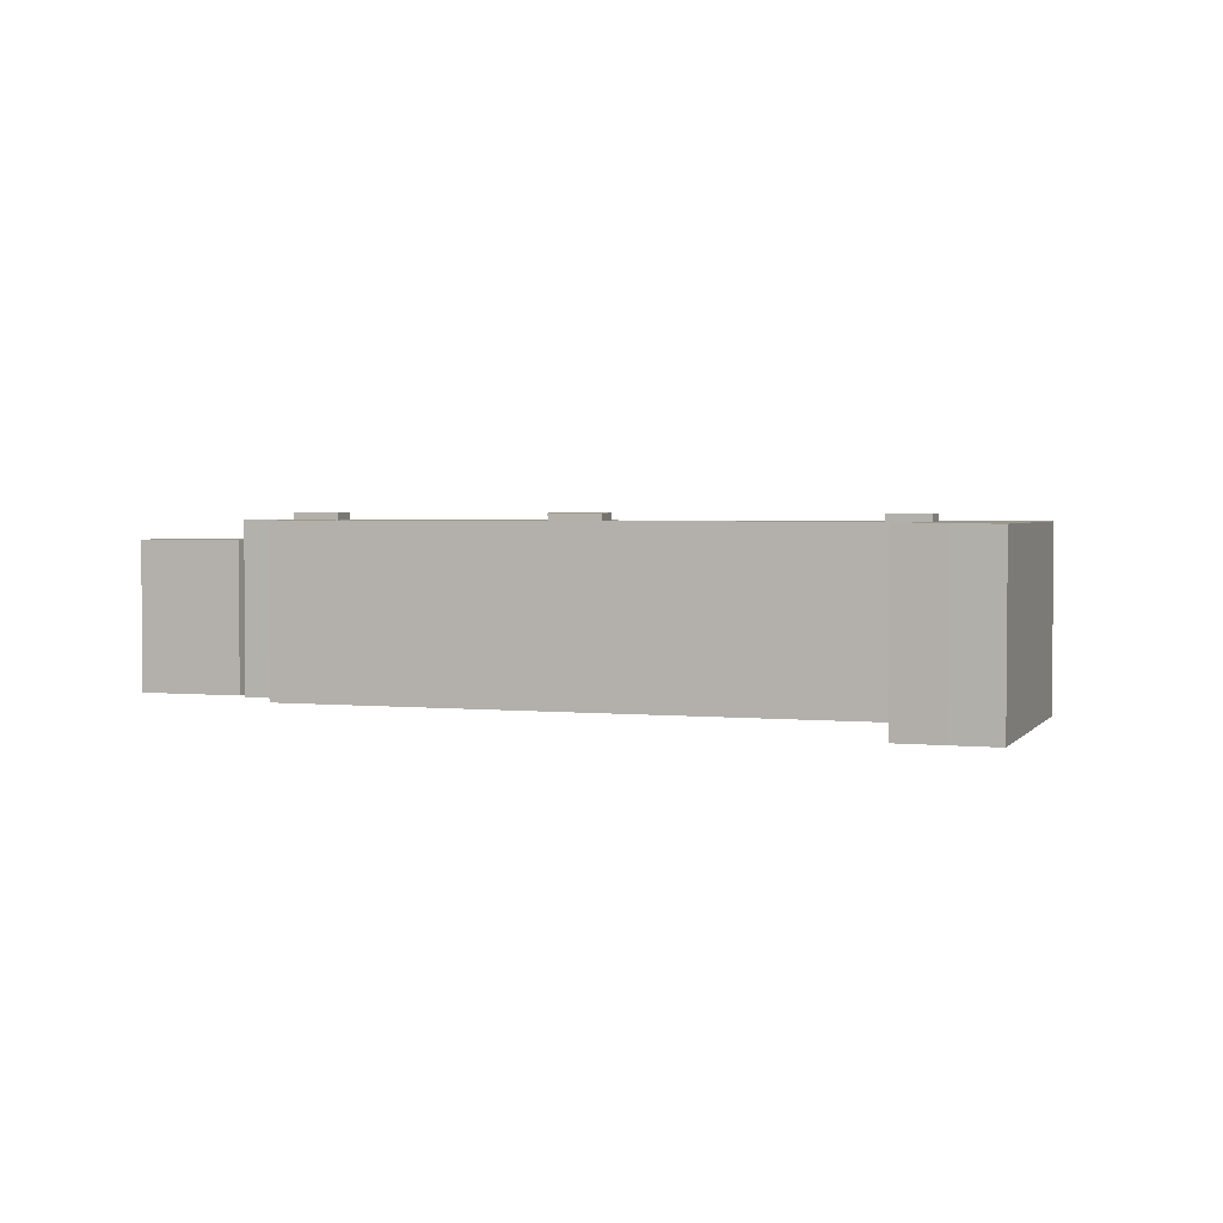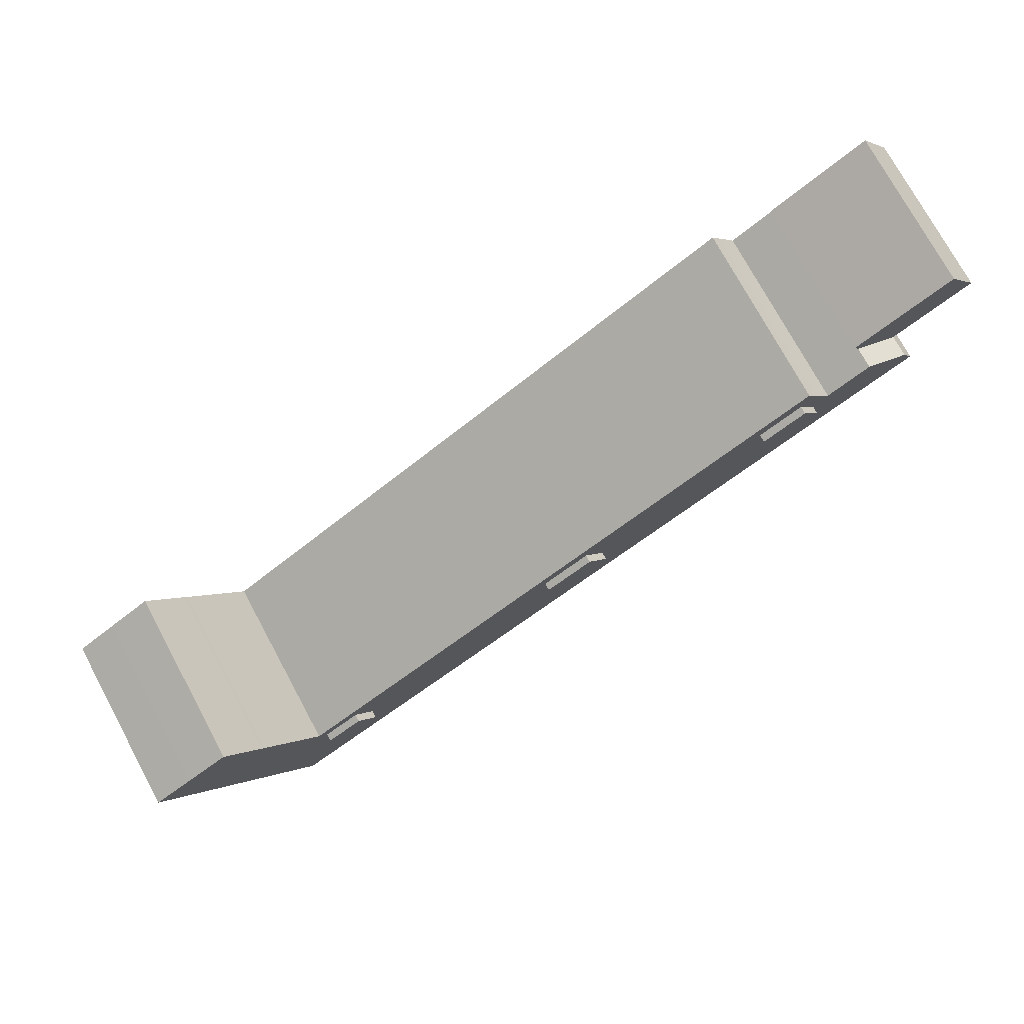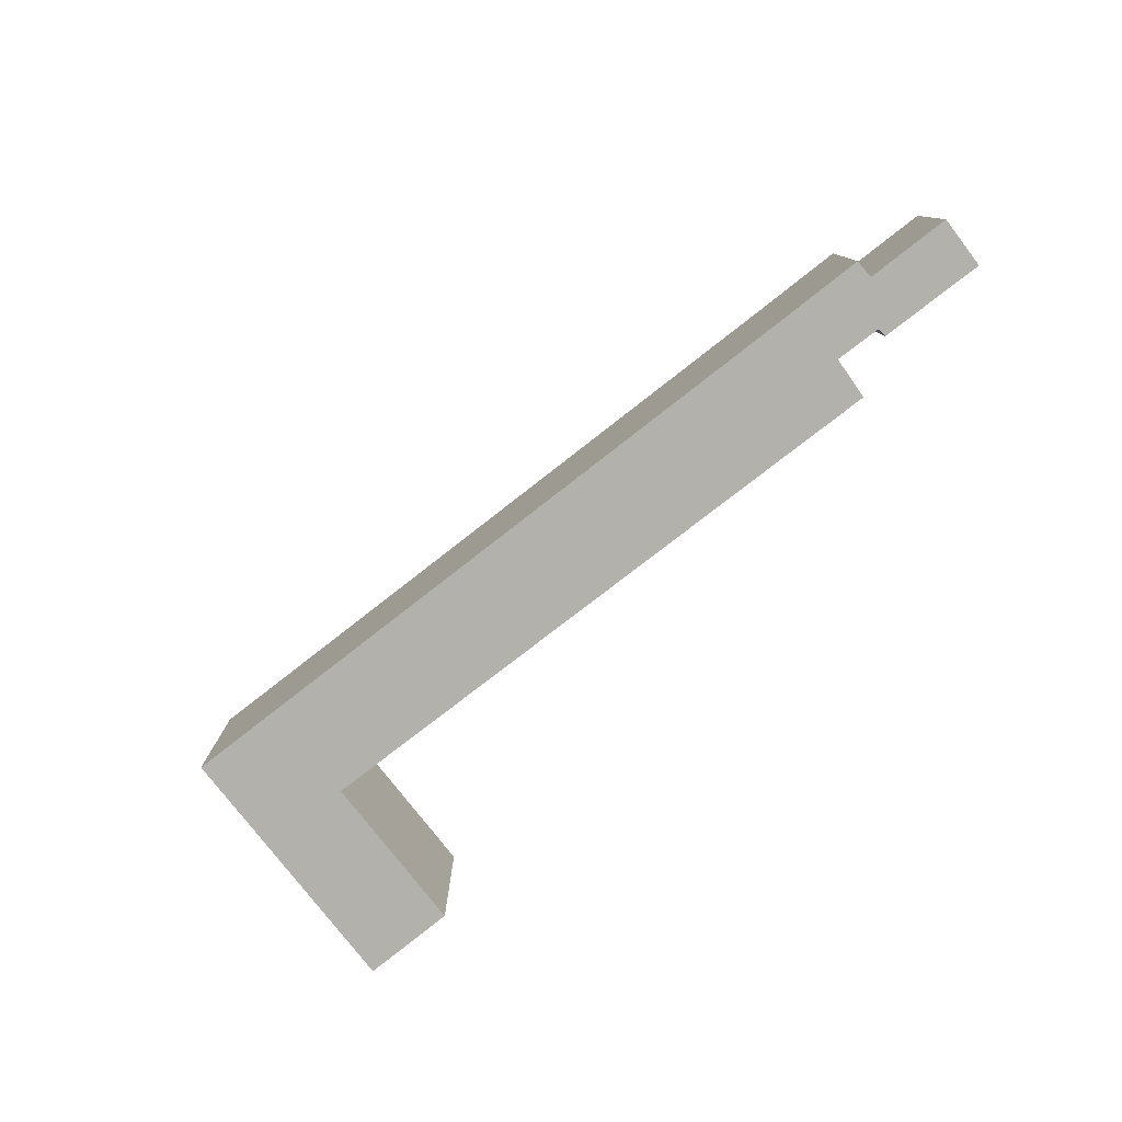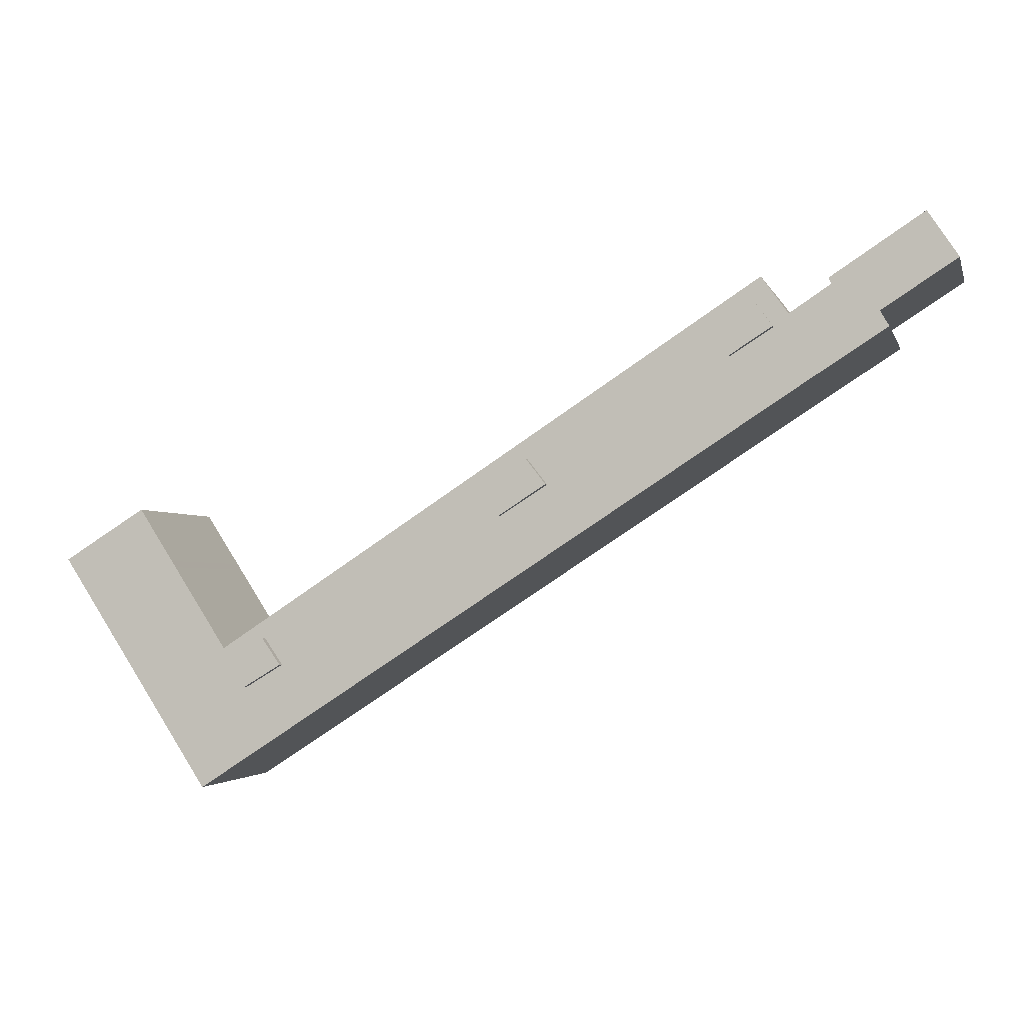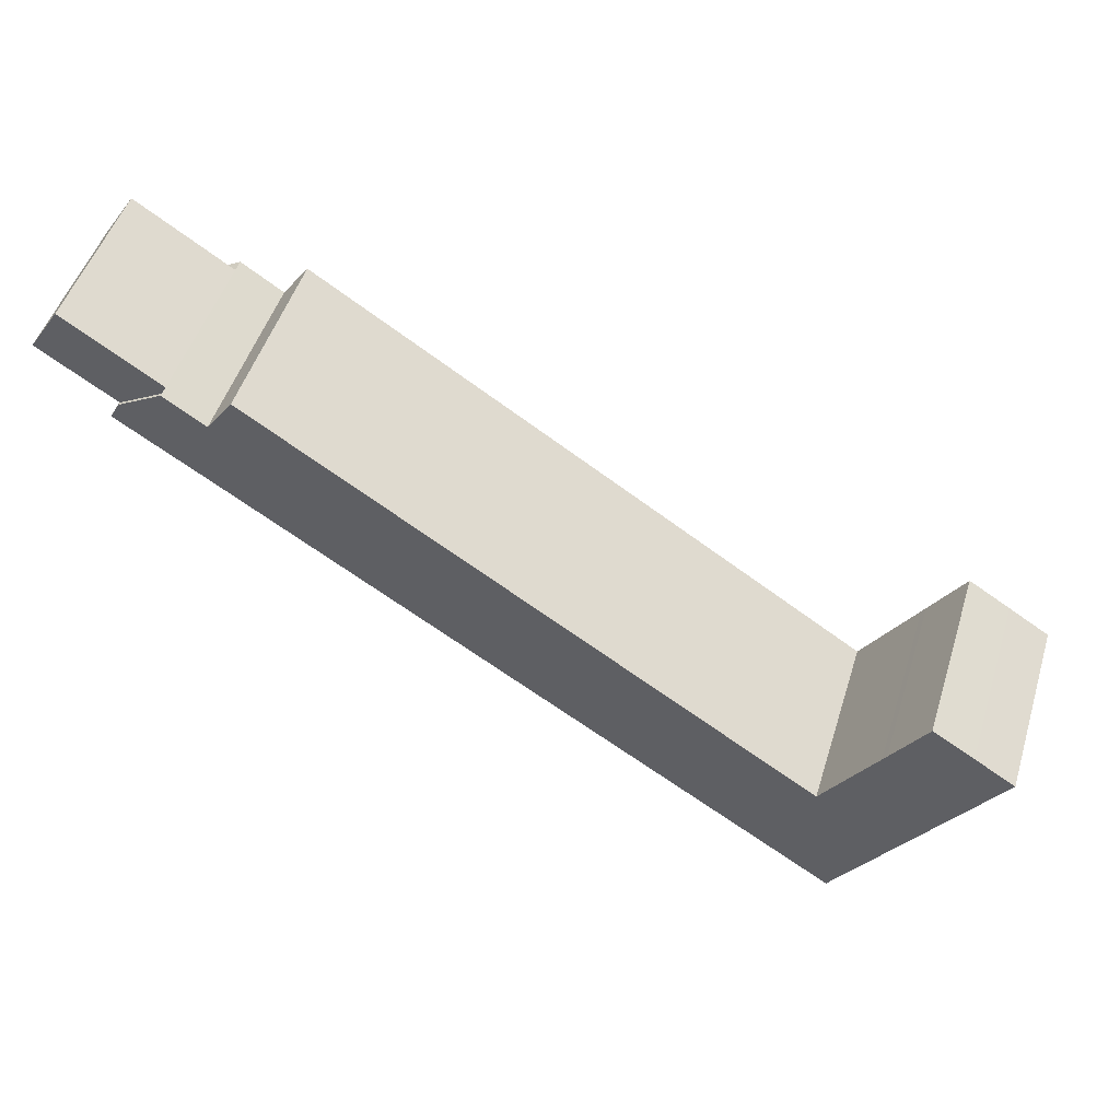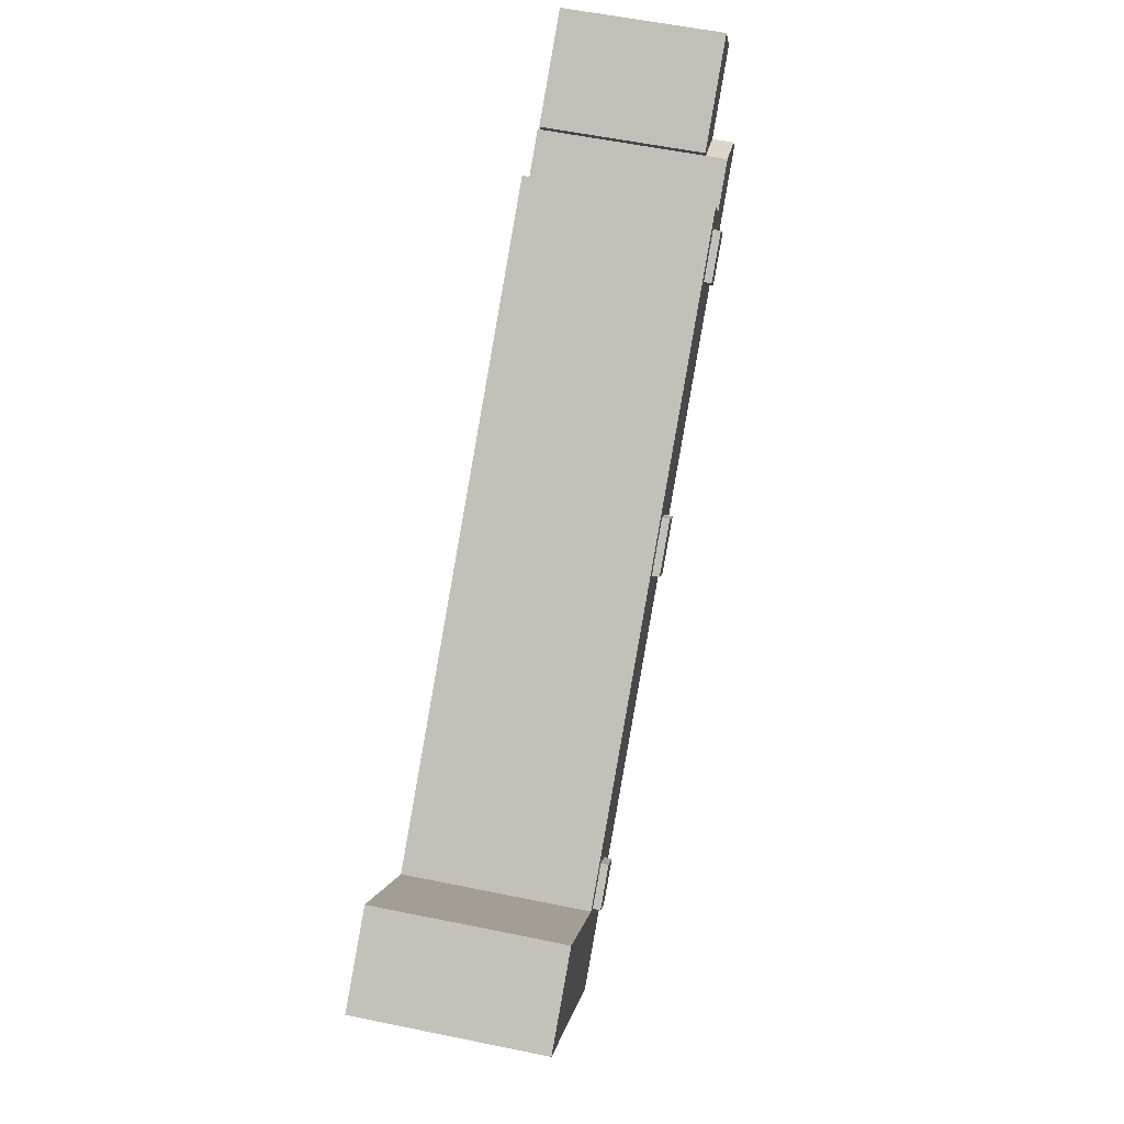
<metadata>
{"format":"obj","ext":"obj","renderer":"f3d","projection":"perspective","resolution":1024,"background":"white","views":[{"elev":2.8,"azim":51.9,"up":"+Y"},{"elev":74.5,"azim":151.6,"up":"+Z"},{"elev":-79.0,"azim":-109.1,"up":"+Y"},{"elev":-2.5,"azim":-165.9,"up":"+Z"},{"elev":49.7,"azim":17.2,"up":"+Z"},{"elev":58.5,"azim":101.9,"up":"+Z"}]}
</metadata>
<code>
v  -8.215 20.78 9.351
v  1.363 20.78 2.351
v  -8.58 20.78 8.789
v  7.156 20.78 5.586
v  -4.564 20.78 14.86
v  7.782 20.78 6.764
v  1.363 23.49 2.351
v  2.578 23.49 -1.656
v  0.0005094 23.49 -0.0007536
v  7.156 23.49 5.586
v  5.475 23.49 -3.516
v  12.53 23.49 2.008
v  10.54 23.49 -6.77
v  14.78 23.49 5.136
v  16.01 23.49 6.85
v  18.64 23.49 -12.03
v  18.15 23.49 5.448
v  23.48 23.49 1.958
v  47.89 23.49 -14.02
v  28.59 23.49 -18.48
v  38.21 23.49 -24.72
v  53.26 23.49 -34.48
v  53.86 23.49 -17.93
v  58.82 23.49 -21.18
v  87.46 23.49 -56.67
v  63.65 23.49 -24.34
v  78.31 23.49 -33.94
v  83.76 23.49 -37.51
v  88.47 23.49 -40.59
v  95.53 23.49 -29.69
v  96.07 23.49 -28.85
v  100.6 23.49 -21.84
v  91.43 23.49 -59.25
v  106.1 23.49 -25.22
v  111.4 23.49 -28.57
v  82.58 24.47 -39.22
v  85.16 24.47 -45.77
v  80.15 24.47 -42.74
v  87.37 24.47 -42.32
v  46.46 24.46 -15.86
v  50.07 24.46 -23.18
v  43.86 24.46 -19.21
v  52.53 24.46 -19.78
v  16.66 24.45 3.422
v  19.97 24.45 -3.189
v  14.42 24.45 0.3661
v  22.09 24.45 -0.08796
v  87.36 0.33 -42.32
v  82.58 0.33 -39.22
v  85.16 0.33 -45.77
v  -8.581 -5.382e-16 8.79
v  -8.215 -5.726e-16 9.352
v  -4.564 -9.102e-16 14.86
v  7.782 -4.142e-16 6.765
v  7.155 -3.421e-16 5.587
v  1.362 -1.44e-16 2.352
v  87.37 23.49 -42.32
v  85.16 -0.35 -45.77
v  87.36 -0.35 -42.32
v  85.16 23.49 -45.77
v  82.58 23.49 -39.22
v  82.58 -0.35 -39.22
v  80.15 -0.35 -42.74
v  80.15 23.49 -42.74
v  52.53 23.49 -19.78
v  50.07 -0.35 -23.18
v  52.53 -0.35 -19.78
v  50.07 23.49 -23.18
v  46.46 23.49 -15.86
v  46.46 -0.35 -15.86
v  43.86 -0.35 -19.21
v  43.86 23.49 -19.21
v  22.09 23.49 -0.08793
v  19.97 -0.35 -3.188
v  22.09 -0.35 -0.08717
v  19.97 23.49 -3.189
v  16.66 23.49 3.422
v  16.66 -0.35 3.423
v  14.41 -0.35 0.3668
v  14.42 23.49 0.3661
v  0 -0.35 -2.143e-17
v  1.362 -0.35 2.352
v  7.155 -0.35 5.587
v  12.53 -0.35 2.009
v  14.78 -0.35 5.137
v  16.01 -0.35 6.851
v  18.15 -0.35 5.449
v  23.48 -0.35 1.959
v  47.89 -0.35 -14.02
v  53.86 -0.35 -17.93
v  58.82 -0.35 -21.18
v  63.65 -0.35 -24.34
v  78.31 -0.35 -33.94
v  83.76 -0.35 -37.51
v  88.47 -0.35 -40.59
v  95.53 -0.35 -29.69
v  96.07 -0.35 -28.85
v  100.6 -0.35 -21.84
v  106.1 -0.35 -25.22
v  111.4 -0.35 -28.57
v  91.43 -0.35 -59.24
v  87.46 -0.35 -56.67
v  53.26 -0.35 -34.48
v  38.21 -0.35 -24.72
v  28.59 -0.35 -18.48
v  18.64 -0.35 -12.02
v  10.54 -0.35 -6.769
v  5.474 -0.35 -3.516
v  2.577 -0.35 -1.655
v  80.15 0.33 -42.74
v  43.86 0.23 -19.21
v  46.46 0.23 -15.86
v  52.53 0.23 -19.78
v  50.07 0.23 -23.18
v  14.41 0.25 0.3668
v  16.66 0.25 3.423
v  22.09 0.25 -0.08719
v  19.97 0.25 -3.188
g defaultobject
f 1 2 3
f 2 1 4
f 4 1 5
f 4 5 6
f 7 8 9
f 8 7 10
f 8 10 11
f 11 10 12
f 11 12 13
f 13 12 14
f 13 14 15
f 13 15 16
f 16 15 17
f 16 17 18
f 16 18 19
f 16 19 20
f 20 19 21
f 21 19 22
f 22 19 23
f 22 23 24
f 22 24 25
f 25 24 26
f 25 26 27
f 25 27 28
f 25 28 29
f 25 29 30
f 25 30 31
f 25 31 32
f 25 32 33
f 33 32 34
f 33 34 35
f 36 37 38
f 37 36 39
f 40 41 42
f 41 40 43
f 44 45 46
f 45 44 47
f 48 36 49
f 36 48 39
f 50 39 48
f 39 50 37
f 1 51 52
f 51 1 3
f 5 52 53
f 52 5 1
f 54 5 53
f 5 54 6
f 55 6 54
f 6 55 4
f 2 55 56
f 55 2 4
f 3 56 51
f 56 3 2
f 57 58 59
f 58 57 60
f 61 59 62
f 59 61 57
f 63 61 62
f 61 63 64
f 58 64 63
f 64 58 60
f 65 66 67
f 66 65 68
f 69 67 70
f 67 69 65
f 71 69 70
f 69 71 72
f 66 72 71
f 72 66 68
f 73 74 75
f 74 73 76
f 77 75 78
f 75 77 73
f 79 77 78
f 77 79 80
f 74 80 79
f 80 74 76
f 7 81 82
f 81 7 9
f 83 7 82
f 7 83 10
f 84 10 83
f 10 84 12
f 14 84 85
f 84 14 12
f 15 85 86
f 85 15 14
f 87 15 86
f 15 87 17
f 88 17 87
f 17 88 18
f 89 18 88
f 18 89 19
f 90 19 89
f 19 90 23
f 91 23 90
f 23 91 24
f 92 24 91
f 24 92 26
f 93 26 92
f 26 93 27
f 94 27 93
f 27 94 28
f 95 28 94
f 28 95 29
f 30 95 96
f 95 30 29
f 31 96 97
f 96 31 30
f 32 97 98
f 97 32 31
f 99 32 98
f 32 99 34
f 100 34 99
f 34 100 35
f 101 35 100
f 35 101 33
f 25 101 102
f 101 25 33
f 22 102 103
f 102 22 25
f 21 103 104
f 103 21 22
f 20 104 105
f 104 20 21
f 16 105 106
f 105 16 20
f 13 106 107
f 106 13 16
f 11 107 108
f 107 11 13
f 8 108 109
f 108 8 11
f 9 109 81
f 109 9 8
f 38 50 110
f 50 38 37
f 40 111 112
f 111 40 42
f 113 40 112
f 40 113 43
f 114 43 113
f 43 114 41
f 42 114 111
f 114 42 41
f 44 115 116
f 115 44 46
f 117 44 116
f 44 117 47
f 118 47 117
f 47 118 45
f 46 118 115
f 118 46 45
f 36 110 49
f 110 36 38
f 52 54 53
f 54 52 51
f 54 51 56
f 54 56 55
f 81 83 82
f 83 81 109
f 83 109 84
f 84 109 108
f 84 108 107
f 84 107 85
f 85 107 86
f 86 107 87
f 87 107 88
f 88 107 106
f 88 106 89
f 89 106 105
f 89 105 104
f 89 104 103
f 89 103 90
f 90 103 91
f 91 103 92
f 92 103 102
f 92 102 93
f 93 102 94
f 94 102 95
f 95 102 99
f 99 102 100
f 100 102 101
f 97 99 98
f 99 97 96
f 99 96 95
f 49 50 48
f 50 49 110
f 112 114 113
f 114 112 111
f 116 118 117
f 118 116 115

</code>
